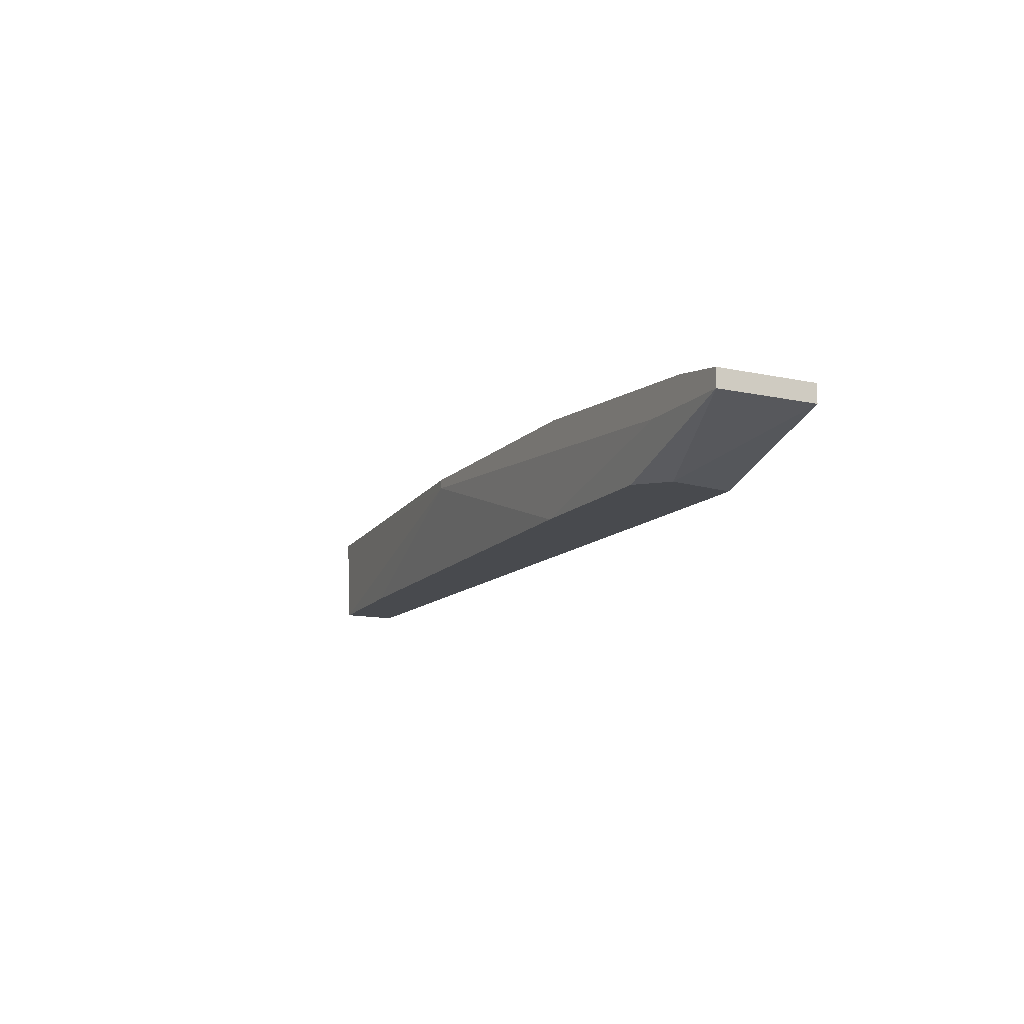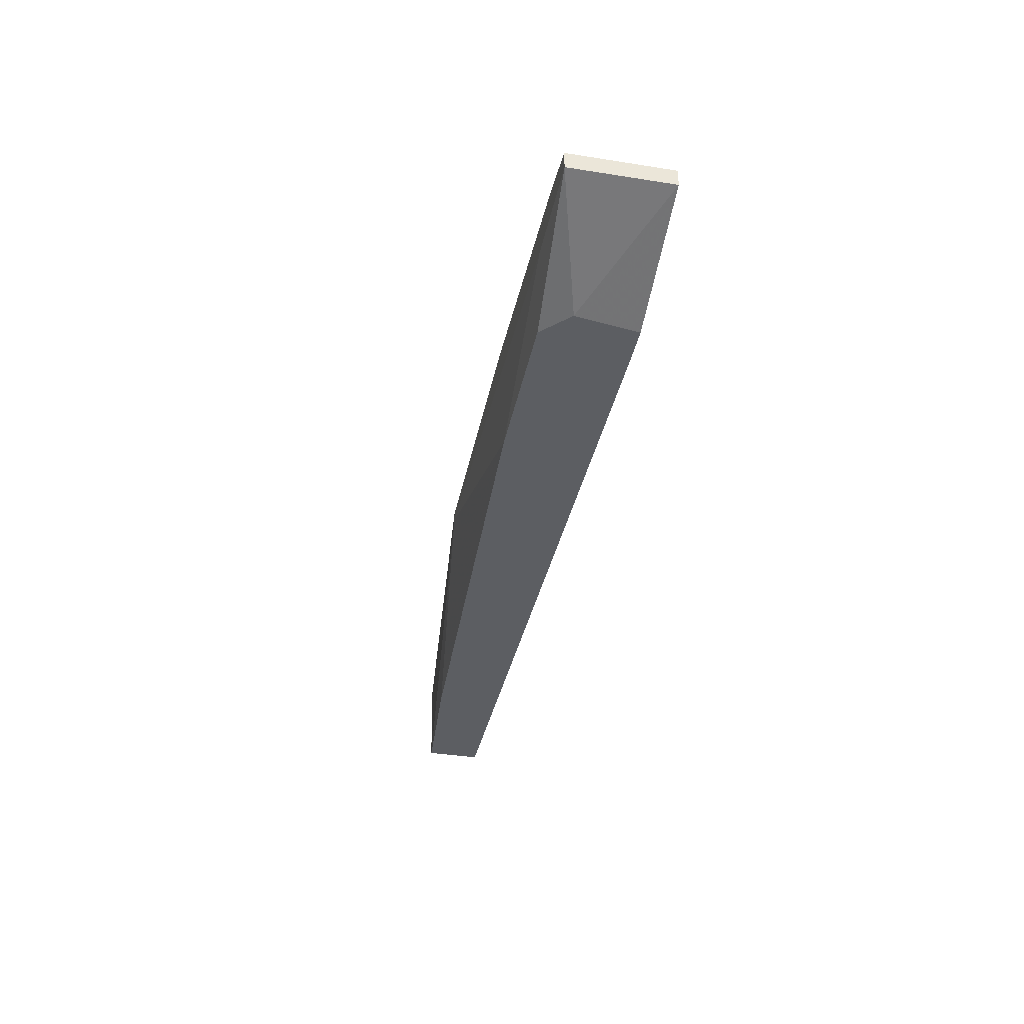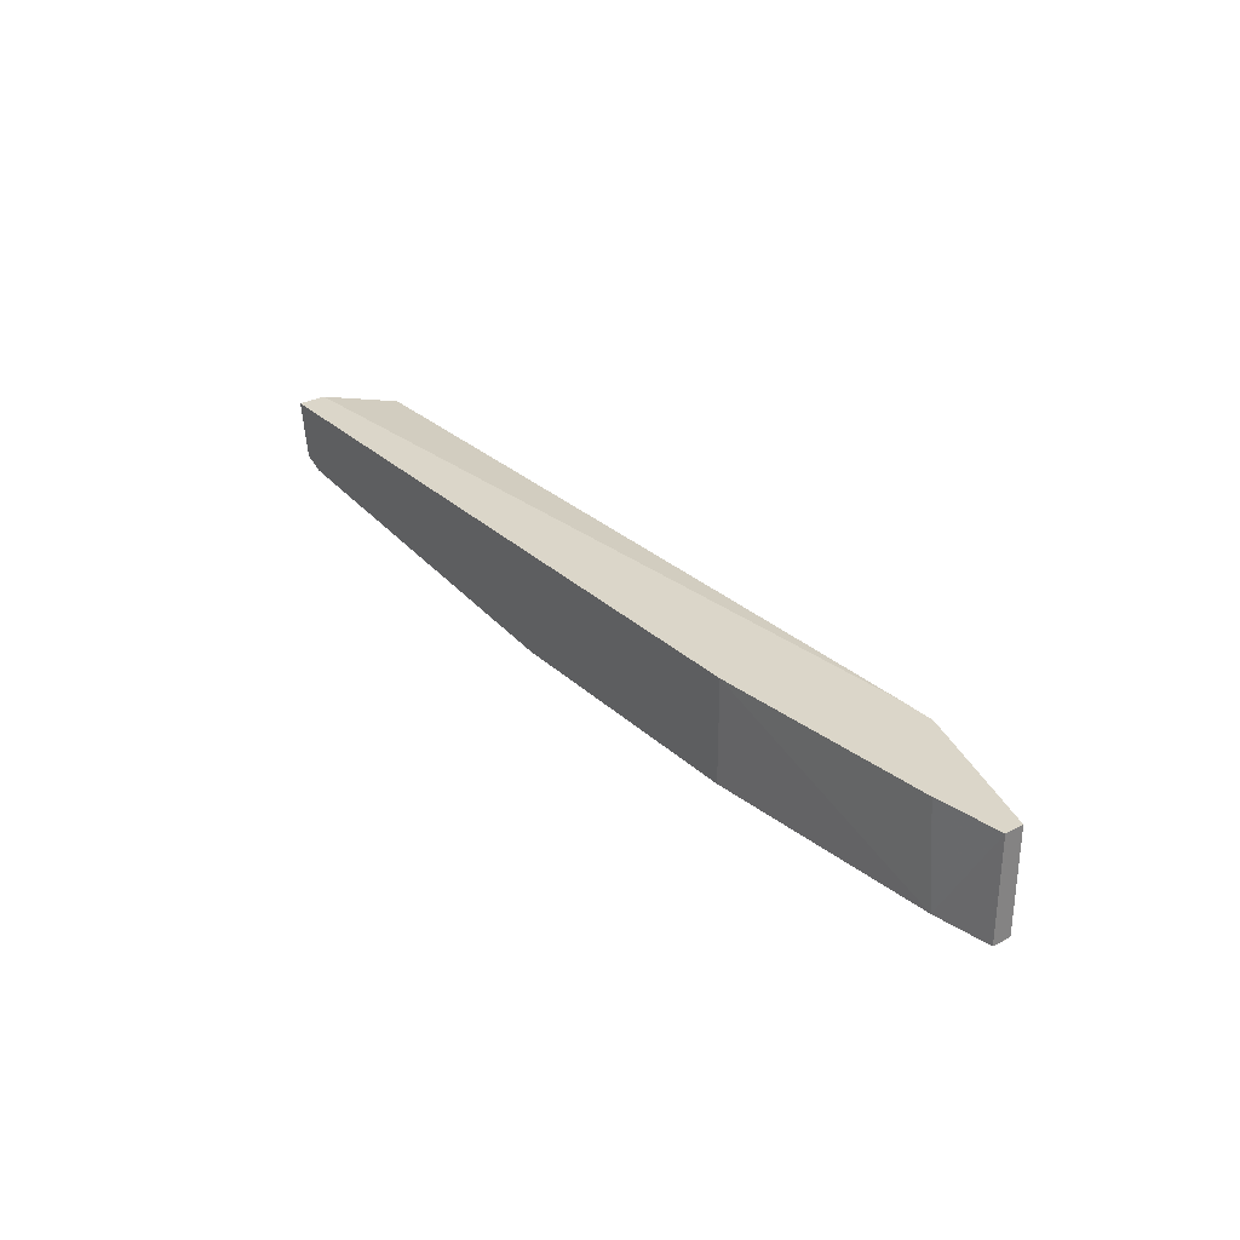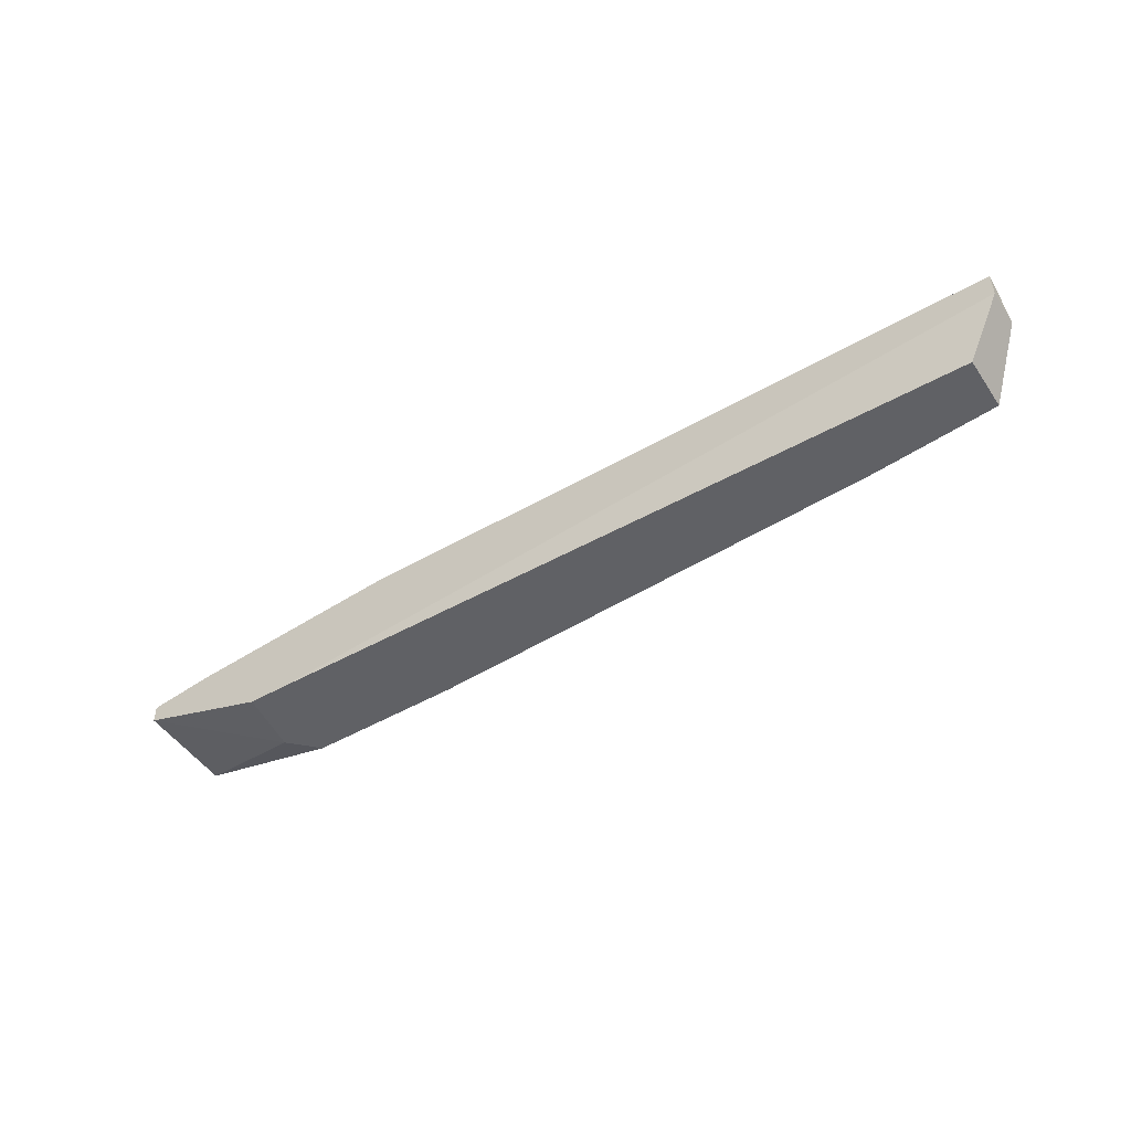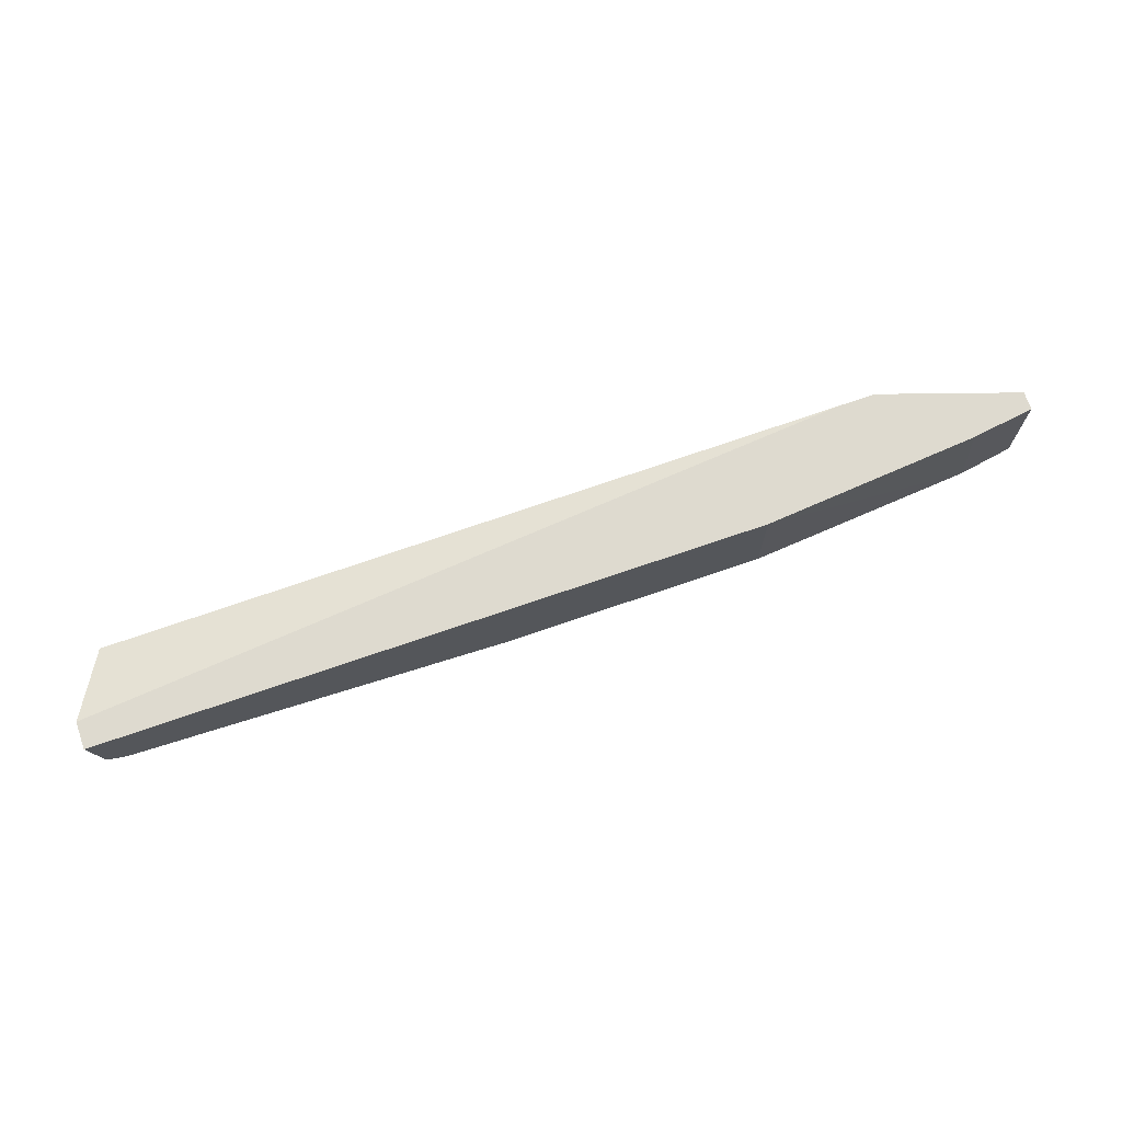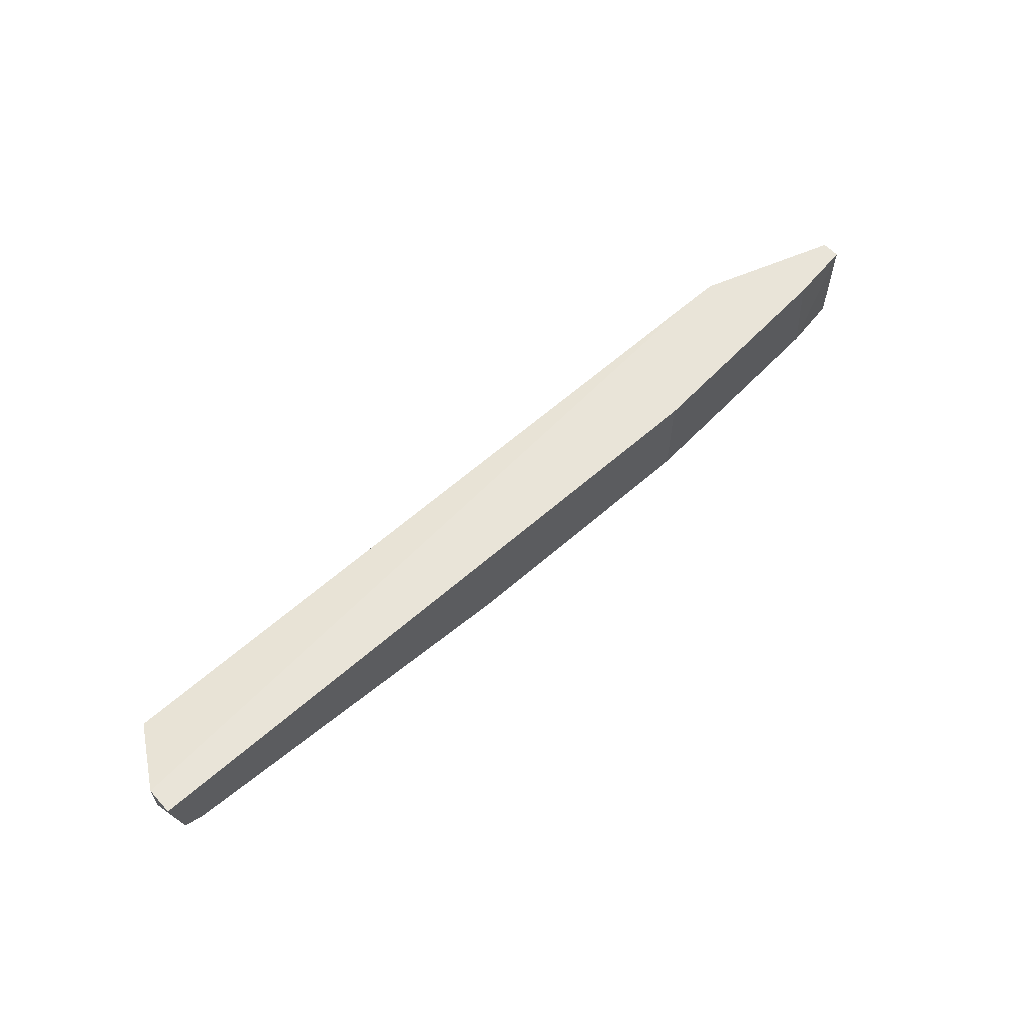
<metadata>
{"format":"obj","ext":"obj","renderer":"f3d","projection":"perspective","resolution":1024,"background":"white","views":[{"elev":-13.0,"azim":-116.4,"up":"+Y"},{"elev":-38.0,"azim":-101.4,"up":"+Y"},{"elev":29.8,"azim":-127.0,"up":"+Z"},{"elev":-48.6,"azim":32.7,"up":"+Y"},{"elev":71.0,"azim":160.9,"up":"+Z"},{"elev":60.0,"azim":137.9,"up":"+Z"}]}
</metadata>
<code>
v 0.03219 -0.002251 -0.03198
v 0.05273 0.01144 -0.03061
v -0.07732 0.008701 -0.03609
v -0.07048 0.004594 -0.03609
v -0.06227 -0.002251 -0.03472
v 0.05546 0.01144 -0.02925
v 0.05684 0.007331 -0.02651
v 0.05684 0.007331 -0.02103
v 0.05684 0.01144 -0.02103
v -0.03899 -0.002251 -0.03472
v -0.06637 -0.002251 -0.03061
v 0.05137 -0.002251 -0.03061
v 0.05137 -0.002251 -0.0224
v -0.003424 0.01007 -0.03609
v -0.003424 0.01144 -0.03609
v -0.04309 0.01144 -0.03609
v -0.04309 0.01144 -0.02103
v -0.07596 0.008701 -0.02103
v -0.05952 -0.002251 -0.02103
v -0.08554 0.004594 -0.03609
v -0.08554 0.004594 -0.02103
v -0.08554 0.007331 -0.03609
v -0.08554 0.007331 -0.02103
v -0.065 -0.002251 -0.02103
f 13 8 19
f 22 20 21
f 9 21 24
f 9 6 17
f 21 9 17
f 20 22 15
f 17 6 15
f 24 12 13
f 12 24 5
f 15 22 16
f 17 15 16
f 21 17 18
f 12 5 10
f 5 20 10
f 9 24 8
f 13 12 8
f 6 12 2
f 15 6 2
f 12 10 1
f 1 10 14
f 20 15 14
f 2 12 14
f 15 2 14
f 12 1 14
f 21 20 11
f 24 21 11
f 5 24 11
f 20 5 11
f 16 22 3
f 17 16 3
f 18 17 3
f 18 3 23
f 22 21 23
f 21 18 23
f 3 22 23
f 12 6 7
f 6 9 7
f 8 12 7
f 9 8 7
f 10 20 4
f 14 10 4
f 20 14 4
f 24 13 19
f 8 24 19

</code>
